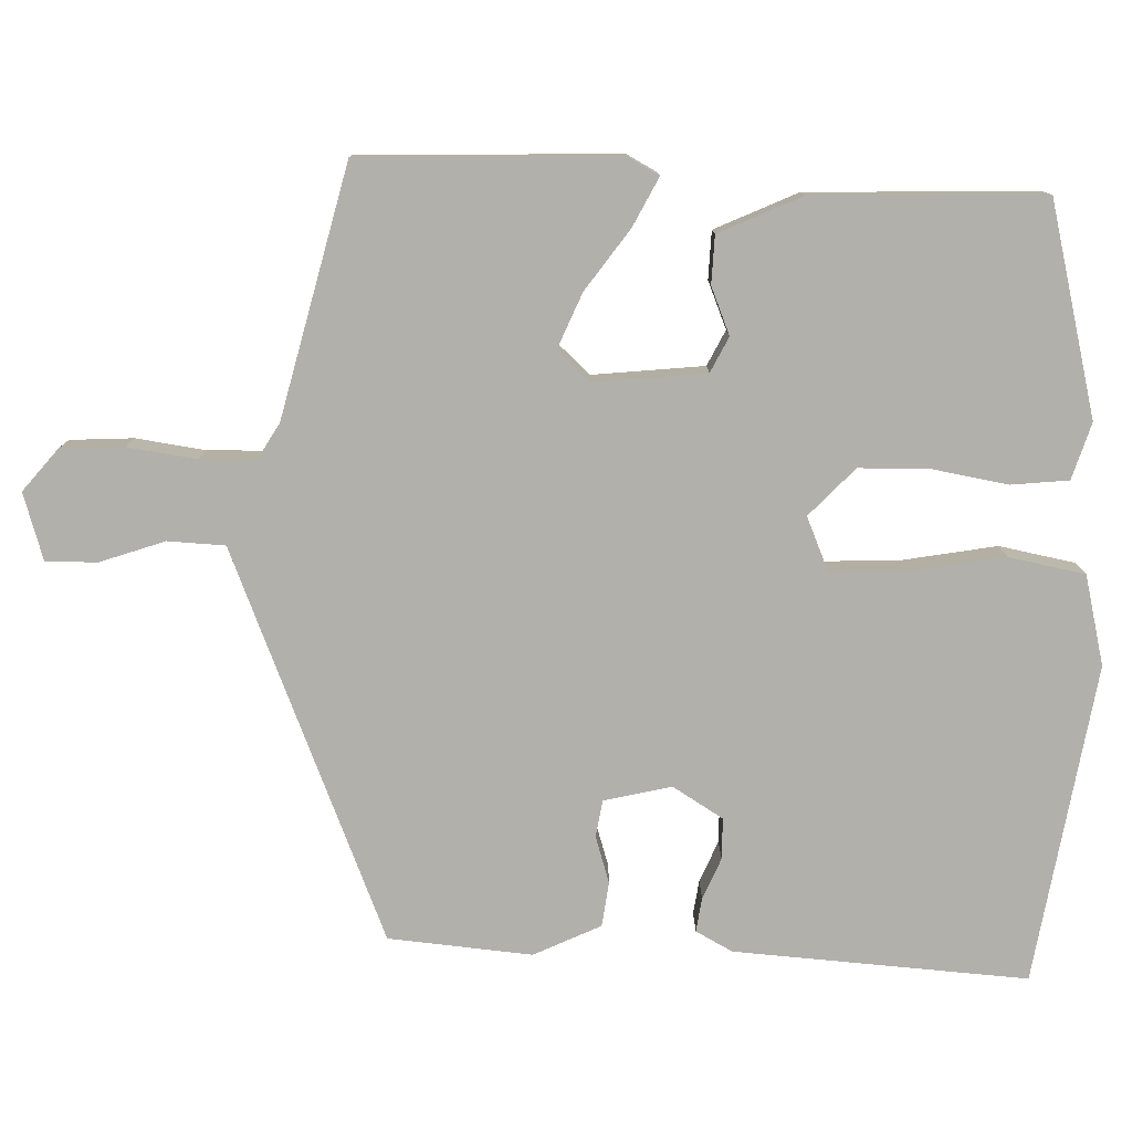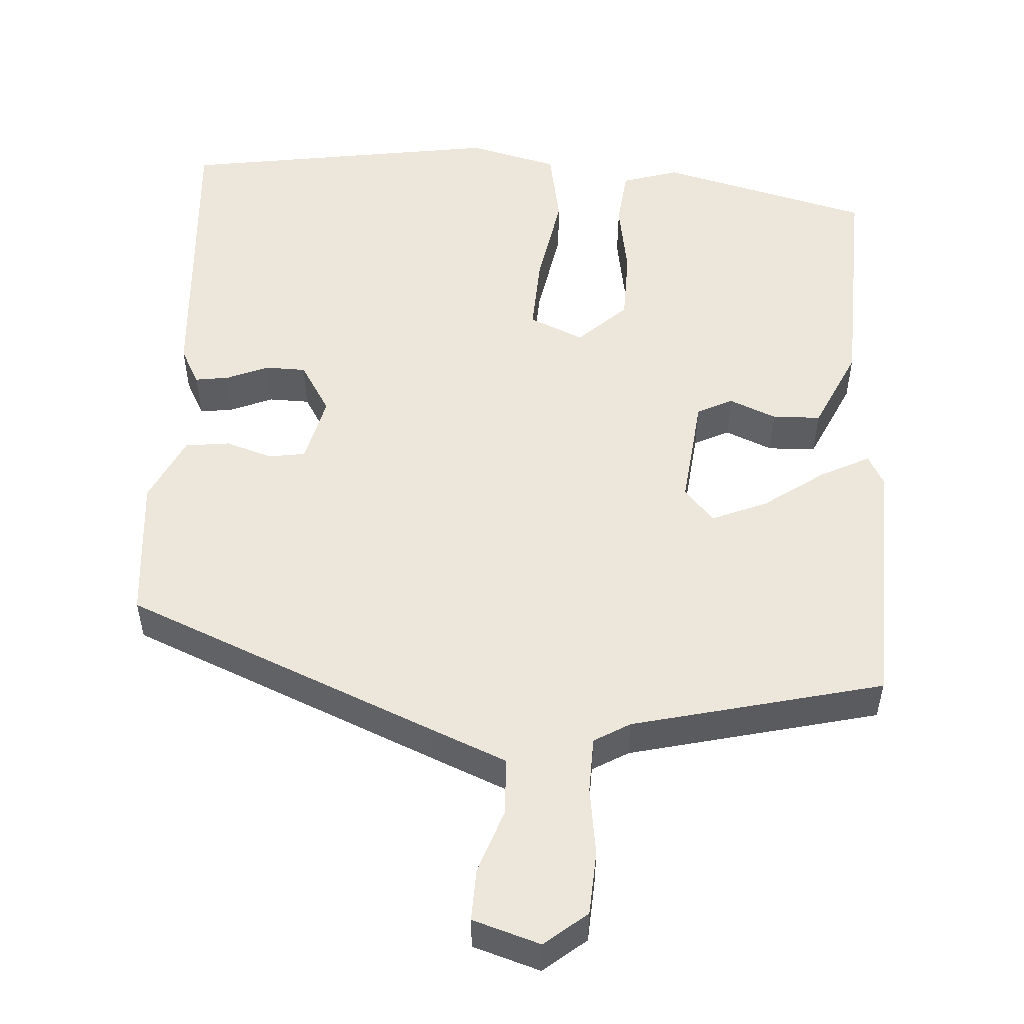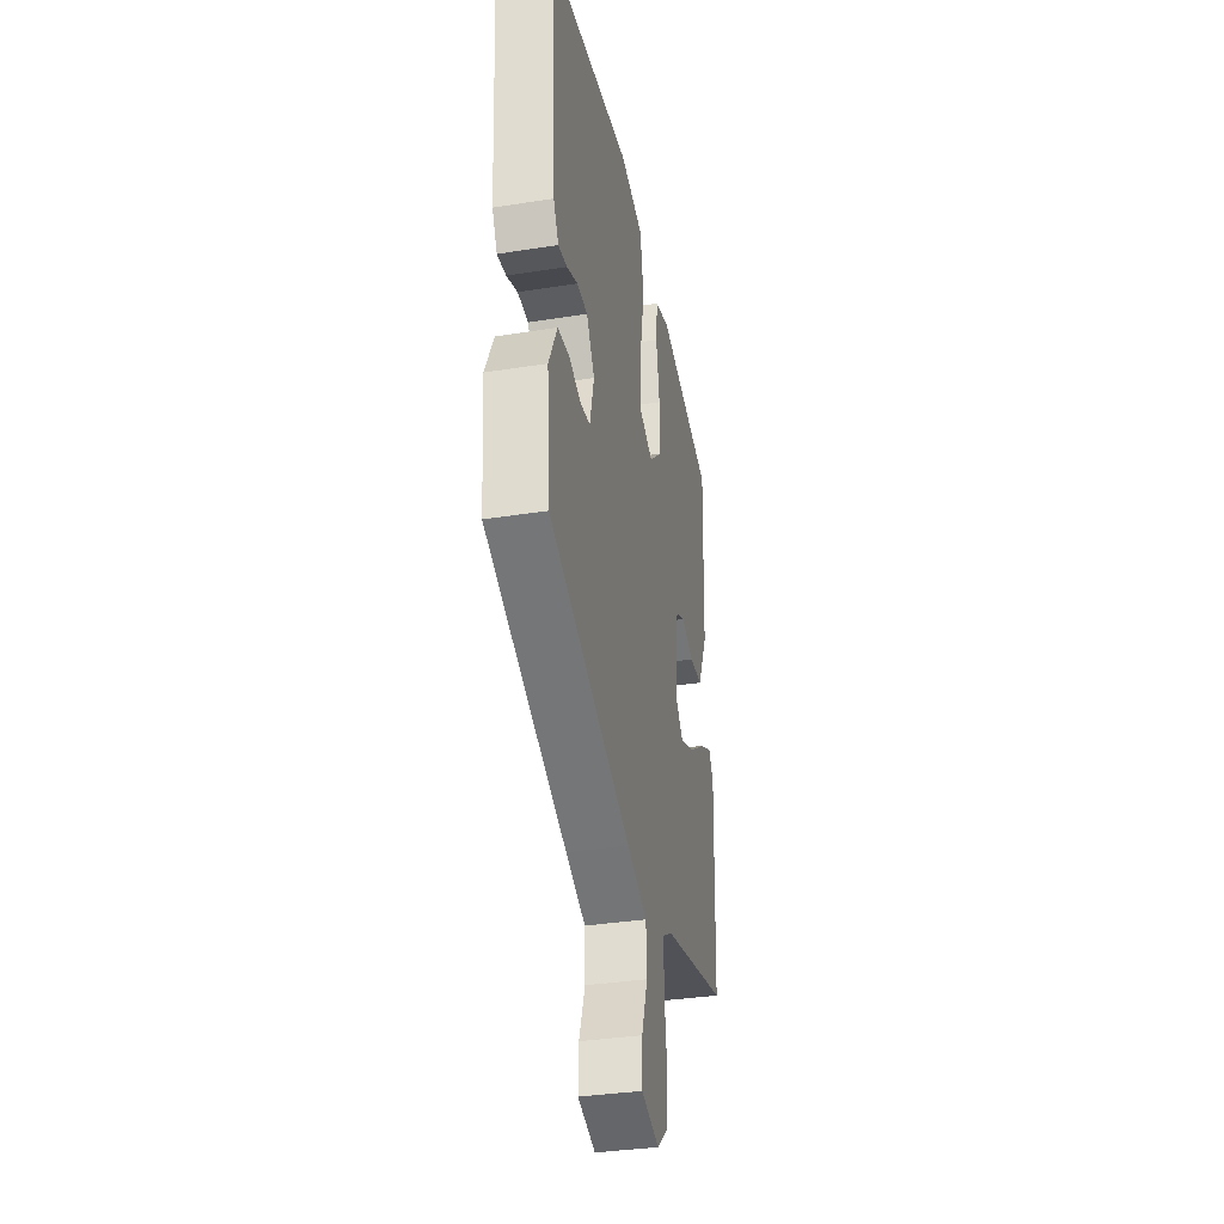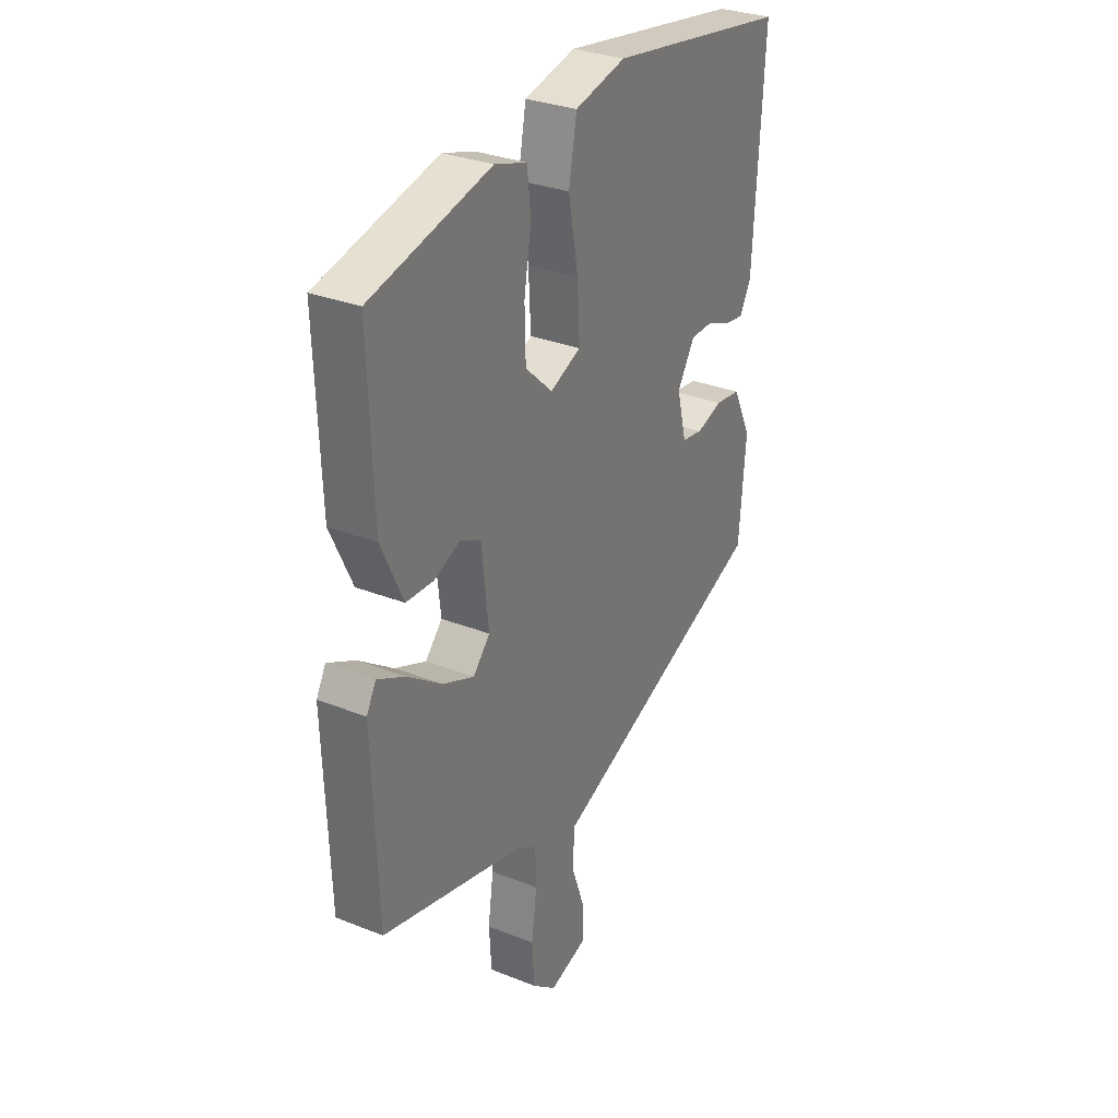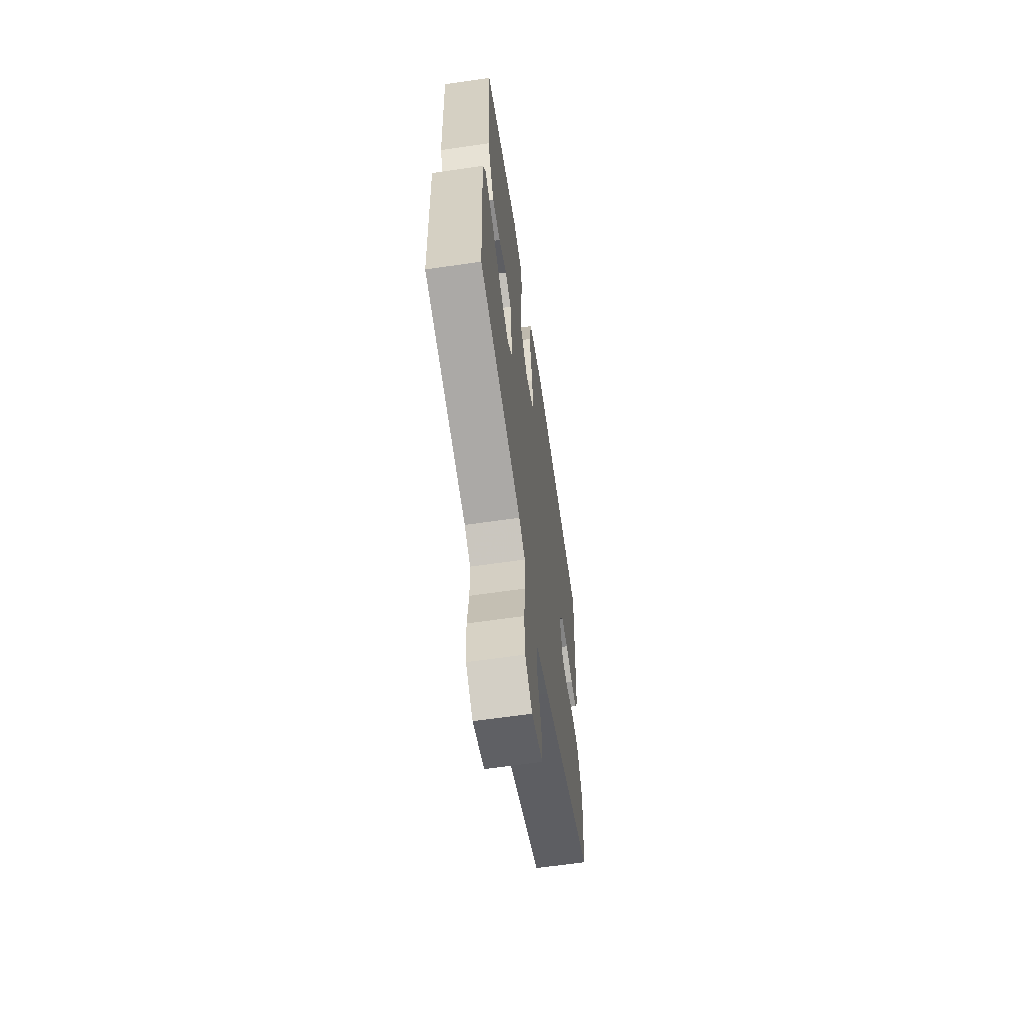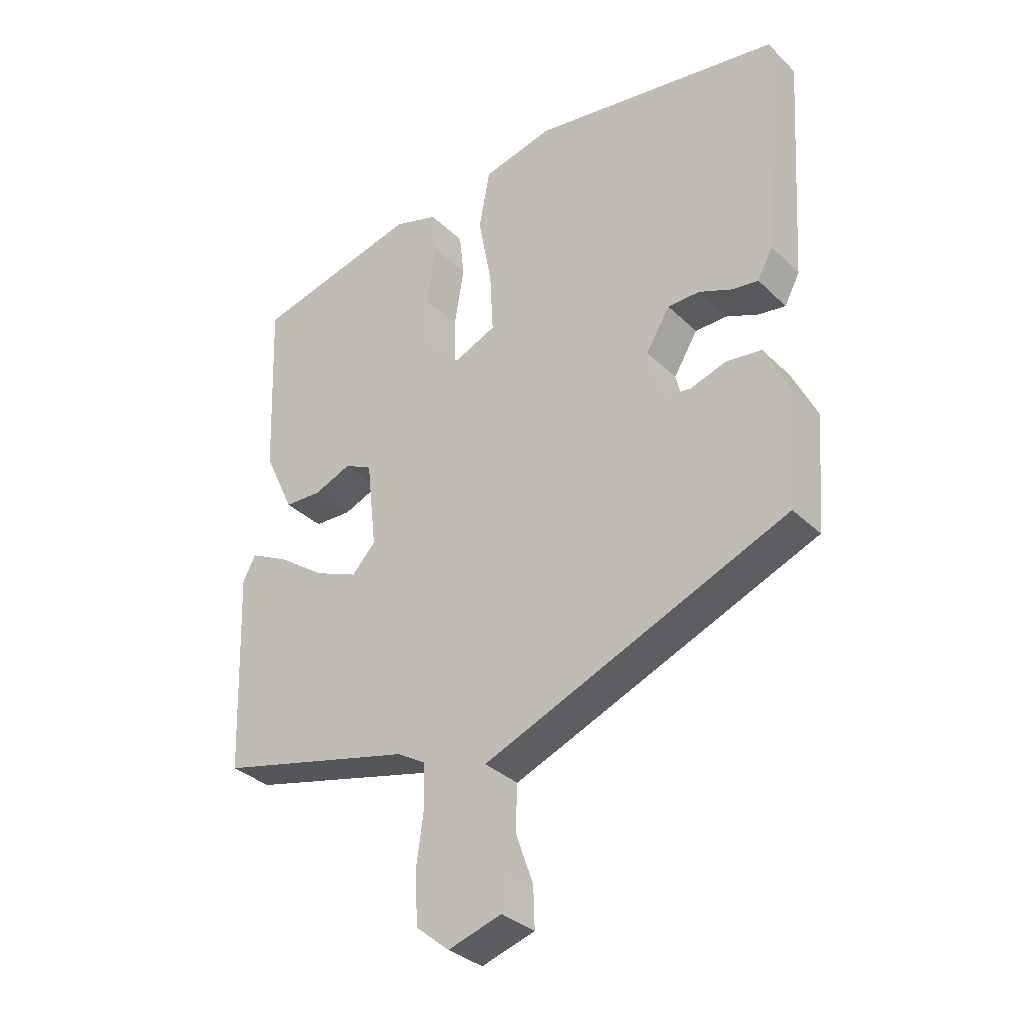
<metadata>
{"format":"obj","ext":"obj","renderer":"f3d","projection":"perspective","resolution":1024,"background":"white","views":[{"elev":-78.5,"azim":-92.0,"up":"+Y"},{"elev":53.0,"azim":-176.5,"up":"+Y"},{"elev":-35.1,"azim":101.9,"up":"+Z"},{"elev":30.4,"azim":-60.0,"up":"+Z"},{"elev":-62.5,"azim":-81.5,"up":"+Z"},{"elev":-33.4,"azim":37.7,"up":"+Z"}]}
</metadata>
<code>
v 0.49 0.07 0.472
v 0.467 0.07 0.098
v 0.442 0.07 0.051
v 0.399 0.07 0.057
v 0.346 0.07 0.079
v 0.294 0.07 0.078
v 0.255 0.07 0.014
v 0.276 0.07 -0.072
v 0.323 0.07 -0.079
v 0.382 0.07 -0.06
v 0.439 0.07 -0.067
v 0.48 0.07 -0.152
v 0.465 0.07 -0.335
v 0.067 0.07 -0.501
v -0.03 0.07 -0.541
v -0.033 0.07 -0.614
v -0.004 0.07 -0.696
v -0.002 0.07 -0.762
v -0.088 0.07 -0.789
v -0.142 0.07 -0.745
v -0.147 0.07 -0.664
v -0.135 0.07 -0.576
v -0.137 0.07 -0.505
v -0.183 0.07 -0.478
v -0.502 0.07 -0.401
v -0.514 0.07 -0.072
v -0.493 0.07 -0.033
v -0.431 0.07 -0.064
v -0.353 0.07 -0.119
v -0.283 0.07 -0.148
v -0.245 0.07 -0.106
v -0.261 0.07 0.036
v -0.306 0.07 0.058
v -0.366 0.07 0.033
v -0.427 0.07 0.035
v -0.476 0.07 0.14
v -0.487 0.07 0.432
v -0.218 0.07 0.5
v -0.146 0.07 0.478
v -0.138 0.07 0.405
v -0.154 0.07 0.309
v -0.152 0.07 0.219
v -0.091 0.07 0.162
v -0.022 0.07 0.192
v -0.027 0.07 0.29
v -0.049 0.07 0.409
v -0.031 0.07 0.506
v 0.083 0.07 0.534
v 0.49 0 0.472
v 0.467 0 0.098
v 0.442 0 0.051
v 0.399 0 0.057
v 0.346 0 0.079
v 0.294 0 0.078
v 0.255 0 0.014
v 0.276 0 -0.072
v 0.323 0 -0.079
v 0.382 0 -0.06
v 0.439 0 -0.067
v 0.48 0 -0.152
v 0.465 0 -0.335
v 0.067 0 -0.501
v -0.03 0 -0.541
v -0.033 0 -0.614
v -0.004 0 -0.696
v -0.002 0 -0.762
v -0.088 0 -0.789
v -0.142 0 -0.745
v -0.147 0 -0.664
v -0.135 0 -0.576
v -0.137 0 -0.505
v -0.183 0 -0.478
v -0.502 0 -0.401
v -0.514 0 -0.072
v -0.493 0 -0.033
v -0.431 0 -0.064
v -0.353 0 -0.119
v -0.283 0 -0.148
v -0.245 0 -0.106
v -0.261 0 0.036
v -0.306 0 0.058
v -0.366 0 0.033
v -0.427 0 0.035
v -0.476 0 0.14
v -0.487 0 0.432
v -0.218 0 0.5
v -0.146 0 0.478
v -0.138 0 0.405
v -0.154 0 0.309
v -0.152 0 0.219
v -0.091 0 0.162
v -0.022 0 0.192
v -0.027 0 0.29
v -0.049 0 0.409
v -0.031 0 0.506
v 0.083 0 0.534
f 3 4 5
f 2 3 5
f 1 2 5
f 48 1 5
f 47 48 5
f 46 47 5
f 45 46 5
f 44 45 5 6
f 43 44 6 7
f 39 40 41
f 38 39 41
f 37 38 41
f 36 37 41
f 35 36 41
f 34 35 41
f 33 34 41
f 32 33 41 42
f 31 32 42 43
f 27 28 29
f 26 27 29
f 25 26 29
f 24 25 29
f 23 24 29 30
f 20 21 22
f 19 20 22
f 18 19 22
f 17 18 22
f 16 17 22
f 15 16 22 23
f 14 15 23
f 13 14 23
f 12 13 23
f 11 12 23
f 10 11 23
f 9 10 23
f 23 30 31
f 9 23 31
f 8 9 31
f 7 8 31 43
f 53 52 51
f 53 51 50
f 53 50 49
f 53 49 96
f 53 96 95
f 53 95 94
f 53 94 93
f 54 53 93 92
f 55 54 92 91
f 89 88 87
f 89 87 86
f 89 86 85
f 89 85 84
f 89 84 83
f 89 83 82
f 89 82 81
f 90 89 81 80
f 91 90 80 79
f 77 76 75
f 77 75 74
f 77 74 73
f 77 73 72
f 78 77 72 71
f 70 69 68
f 70 68 67
f 70 67 66
f 70 66 65
f 70 65 64
f 71 70 64 63
f 71 63 62
f 71 62 61
f 71 61 60
f 71 60 59
f 71 59 58
f 71 58 57
f 79 78 71
f 79 71 57
f 79 57 56
f 91 79 56 55
f 1 49 50 2
f 2 50 51 3
f 3 51 52 4
f 4 52 53 5
f 5 53 54 6
f 6 54 55 7
f 7 55 56 8
f 8 56 57 9
f 9 57 58 10
f 10 58 59 11
f 11 59 60 12
f 12 60 61 13
f 13 61 62 14
f 14 62 63 15
f 15 63 64 16
f 16 64 65 17
f 17 65 66 18
f 18 66 67 19
f 19 67 68 20
f 20 68 69 21
f 21 69 70 22
f 22 70 71 23
f 23 71 72 24
f 24 72 73 25
f 25 73 74 26
f 26 74 75 27
f 27 75 76 28
f 28 76 77 29
f 29 77 78 30
f 30 78 79 31
f 31 79 80 32
f 32 80 81 33
f 33 81 82 34
f 34 82 83 35
f 35 83 84 36
f 36 84 85 37
f 37 85 86 38
f 38 86 87 39
f 39 87 88 40
f 40 88 89 41
f 41 89 90 42
f 42 90 91 43
f 43 91 92 44
f 44 92 93 45
f 45 93 94 46
f 46 94 95 47
f 47 95 96 48
f 48 96 49 1

</code>
